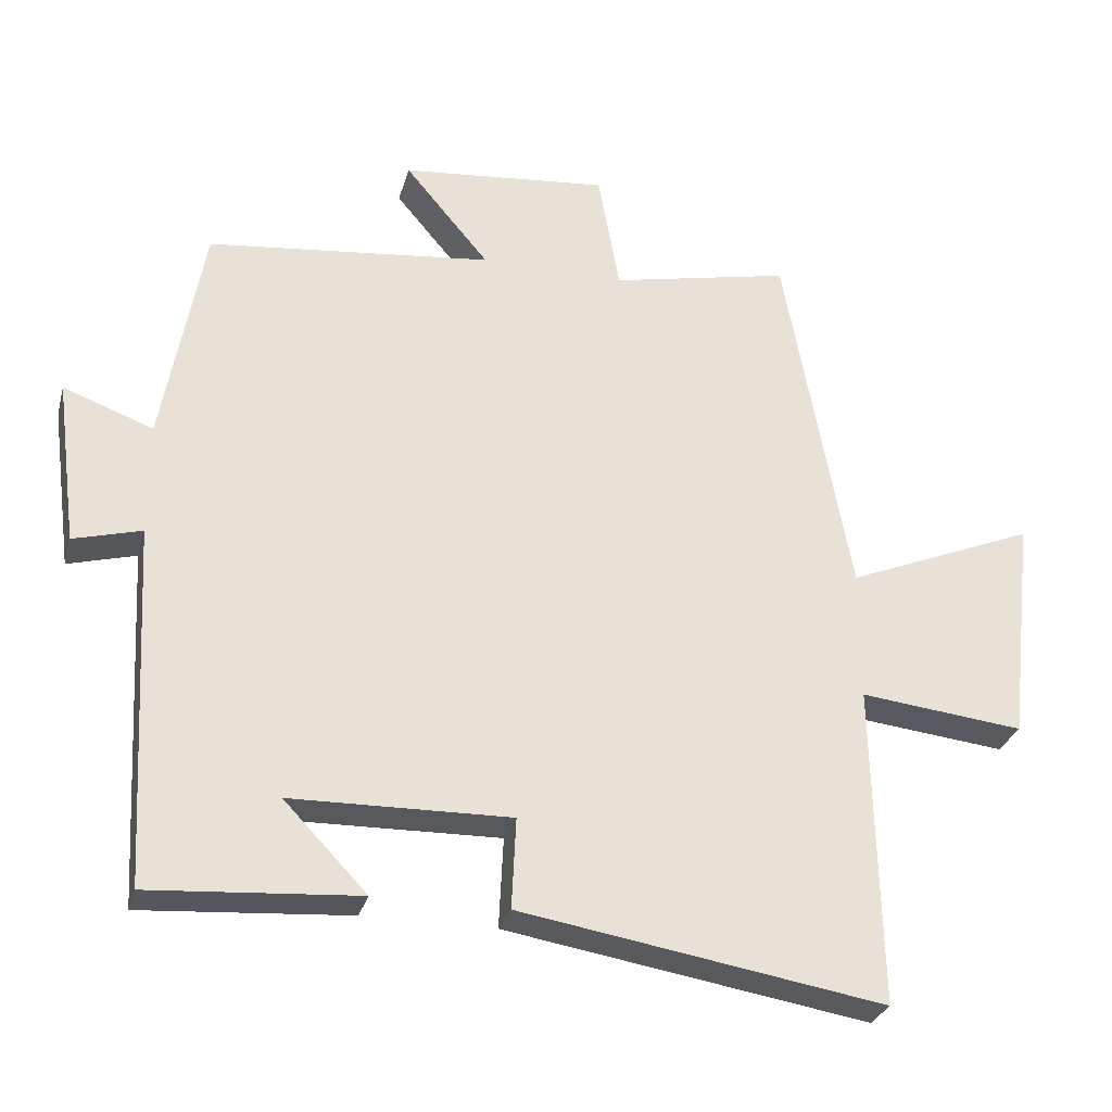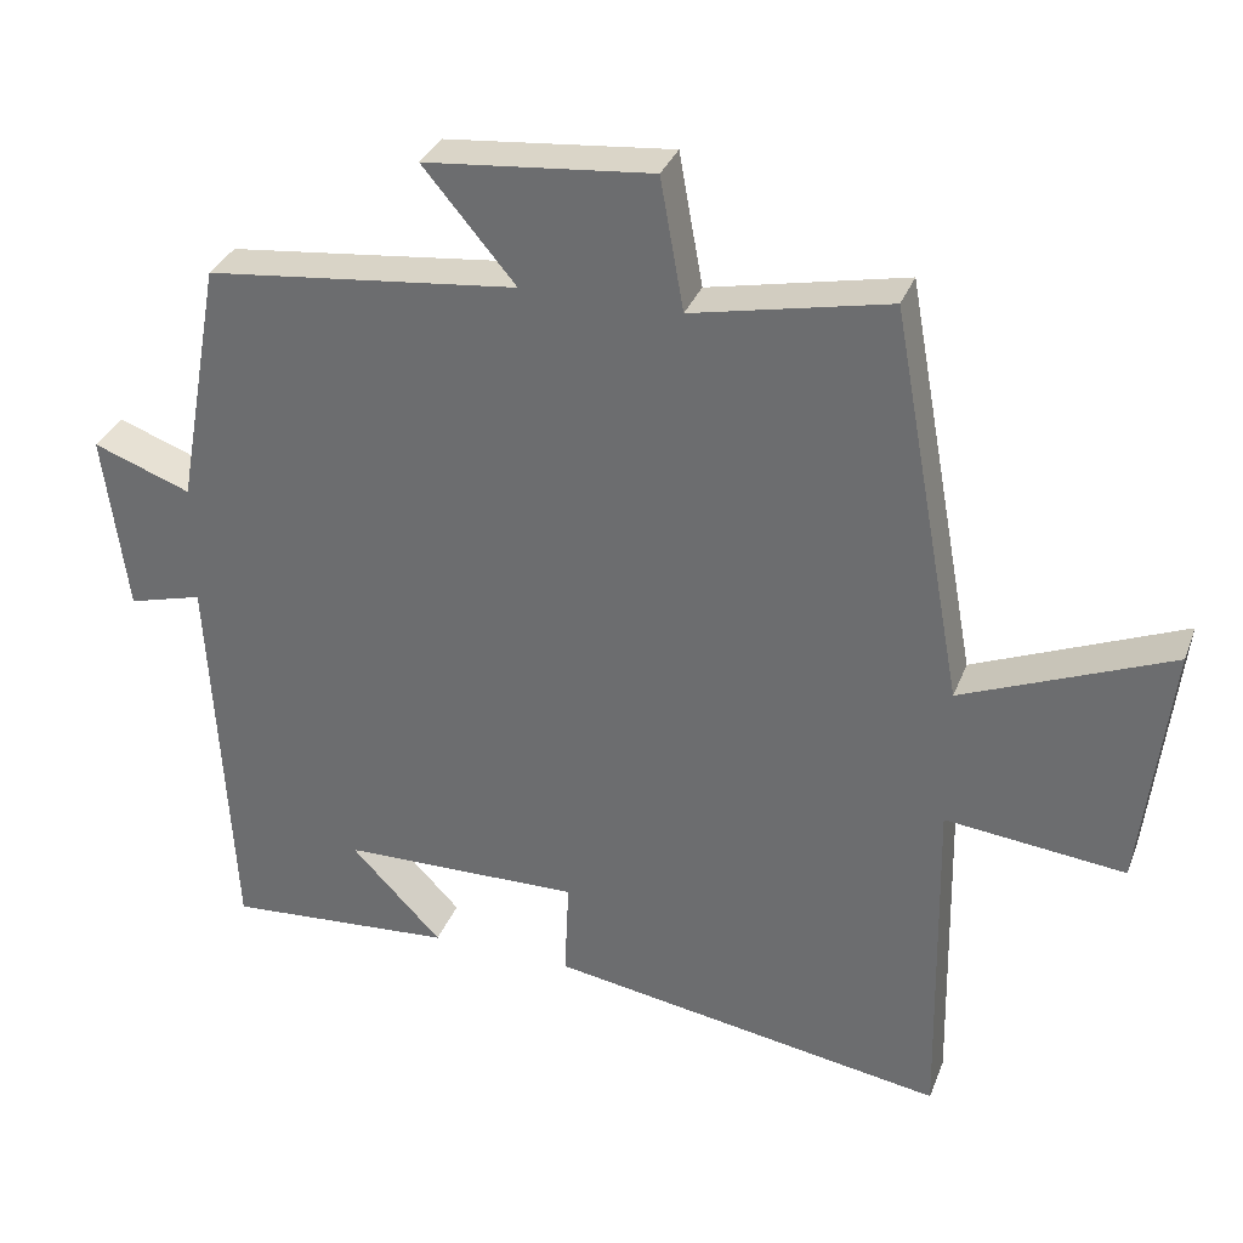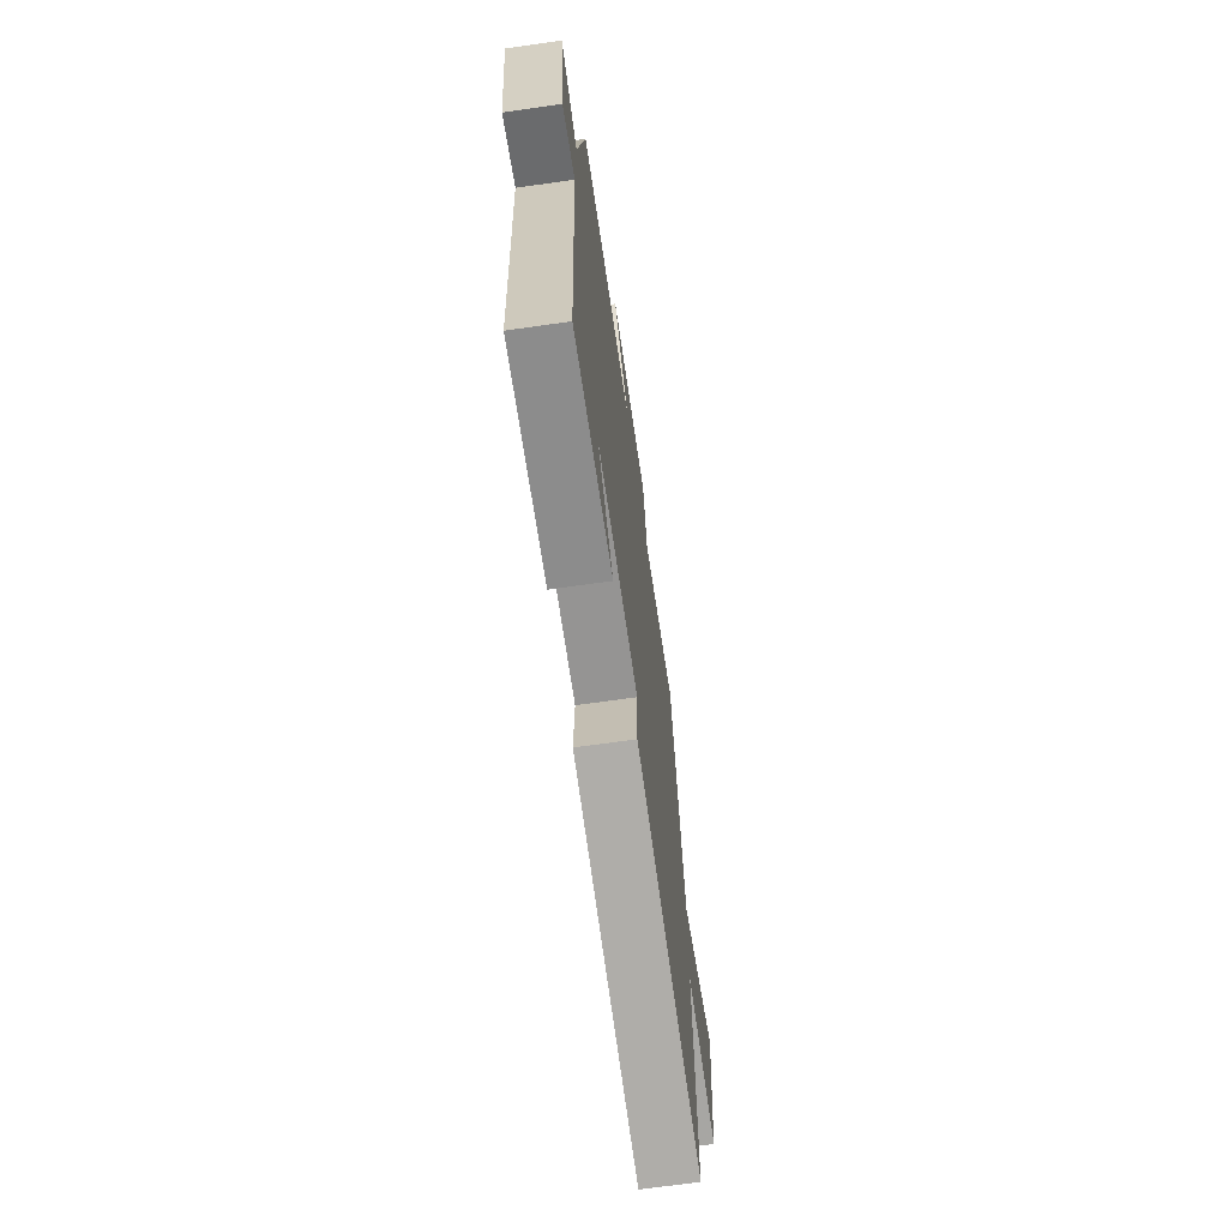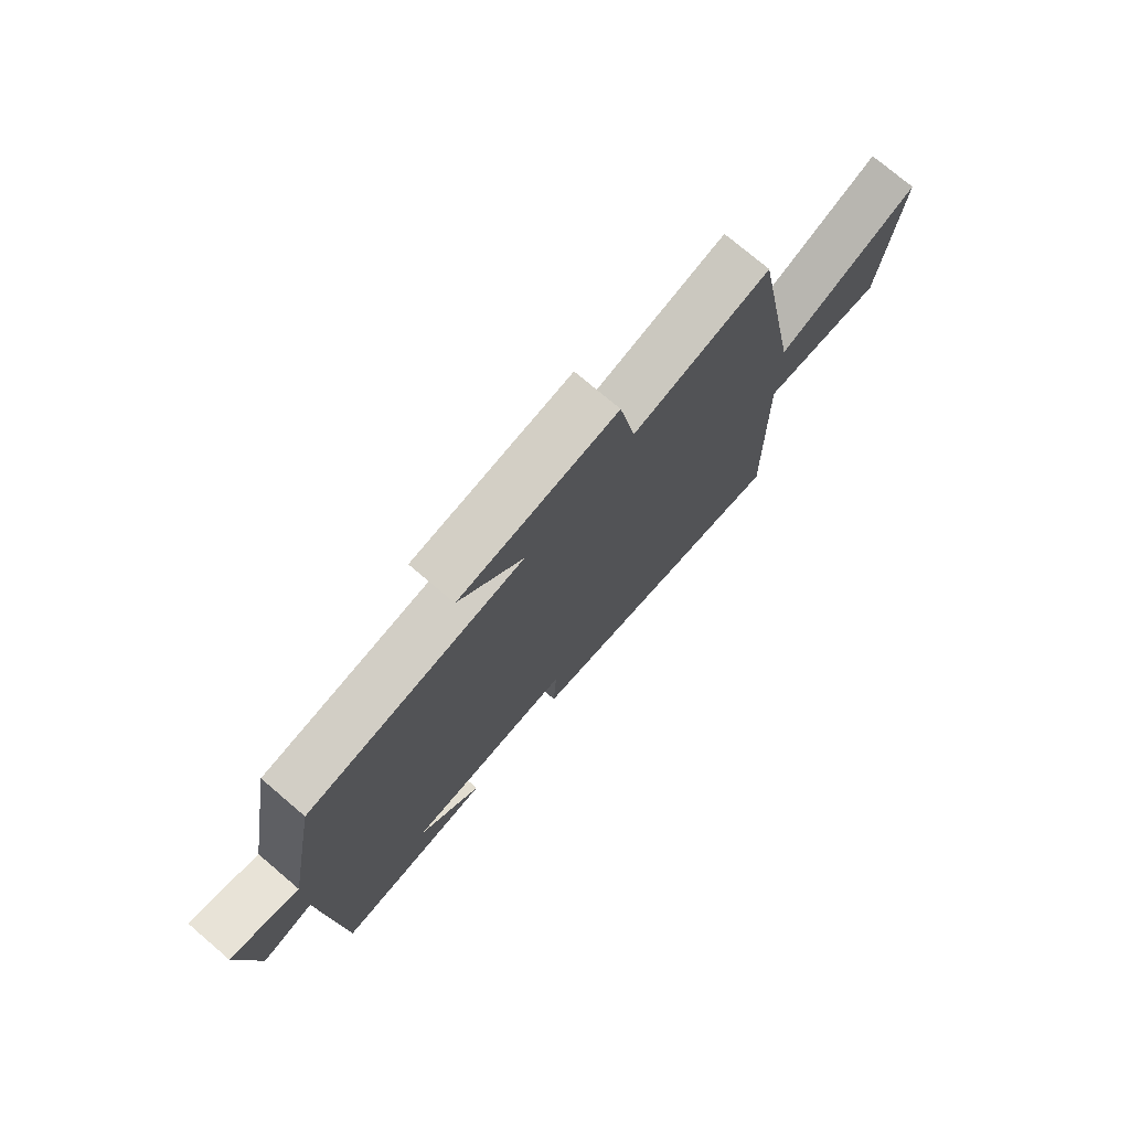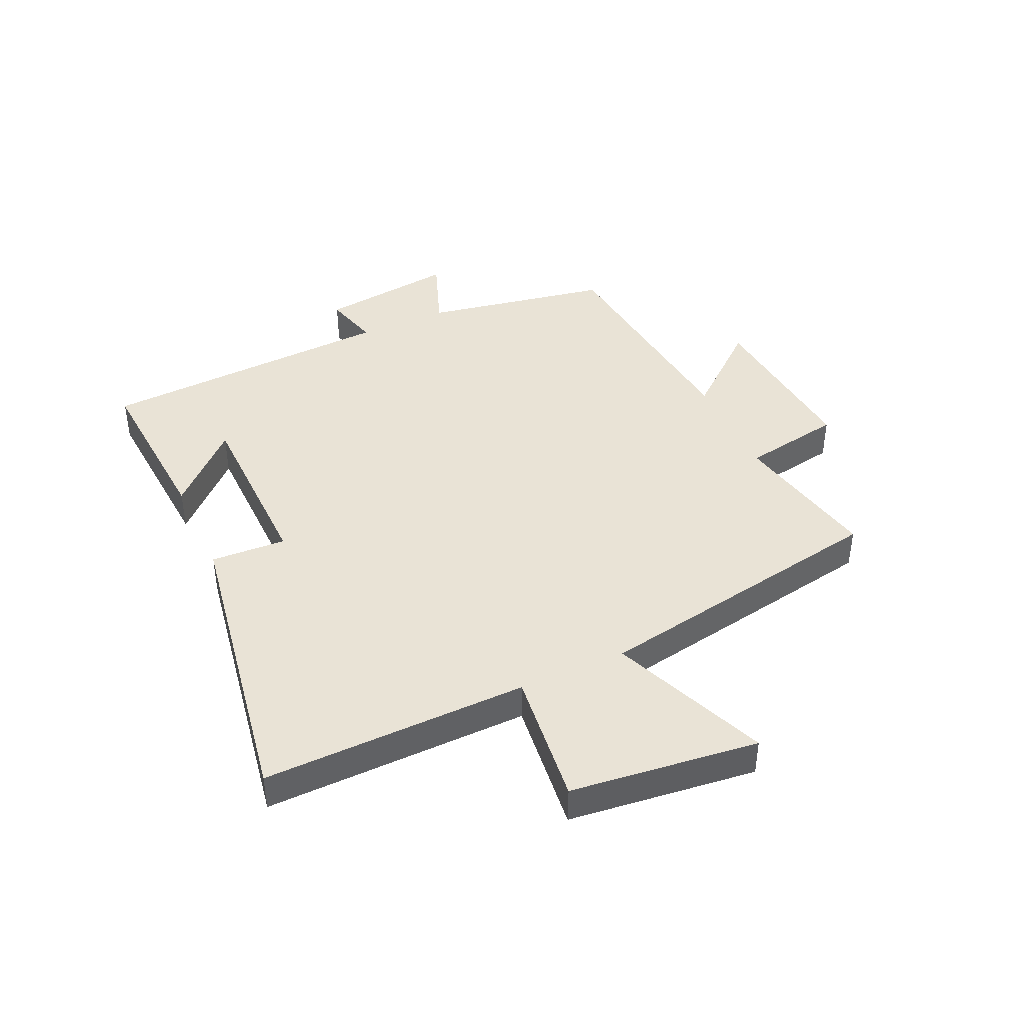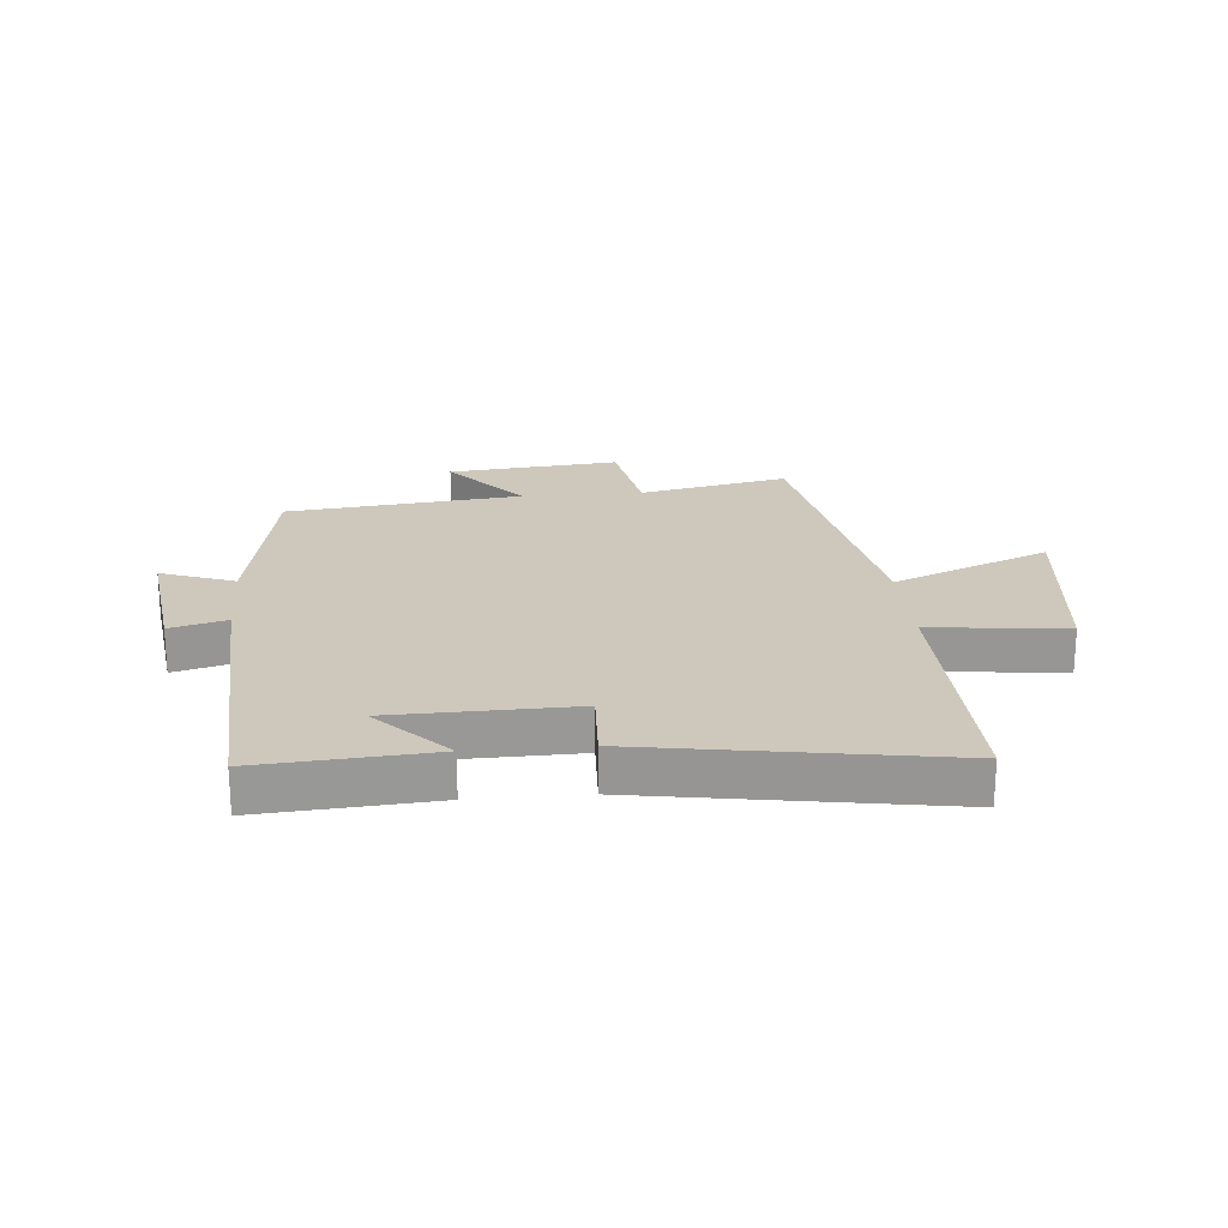
<metadata>
{"format":"obj","ext":"obj","renderer":"f3d","projection":"perspective","resolution":1024,"background":"white","views":[{"elev":-29.1,"azim":165.4,"up":"+Z"},{"elev":32.8,"azim":-161.0,"up":"+Z"},{"elev":-68.2,"azim":98.1,"up":"+Z"},{"elev":75.4,"azim":130.4,"up":"+Z"},{"elev":42.2,"azim":-114.4,"up":"+Y"},{"elev":21.9,"azim":175.0,"up":"+Y"}]}
</metadata>
<code>
v 0.443 0.07 0.456
v 0.5 0.07 0.14
v 0.625 0.07 0.186
v 0.595 0.07 -0.044
v 0.5 0.07 -0.018
v 0.473 0.07 -0.521
v 0.182 0.07 -0.5
v 0.298 0.07 -0.379
v -0.008 0.07 -0.373
v -0.002 0.07 -0.5
v -0.509 0.07 -0.583
v -0.5 0.07 -0.135
v -0.729 0.07 -0.16
v -0.765 0.07 0.158
v -0.5 0.07 0.049
v -0.408 0.07 0.553
v -0.157 0.07 0.5
v -0.127 0.07 0.668
v 0.163 0.07 0.64
v 0.045 0.07 0.5
v 0.443 0 0.456
v 0.5 0 0.14
v 0.625 0 0.186
v 0.595 0 -0.044
v 0.5 0 -0.018
v 0.473 0 -0.521
v 0.182 0 -0.5
v 0.298 0 -0.379
v -0.008 0 -0.373
v -0.002 0 -0.5
v -0.509 0 -0.583
v -0.5 0 -0.135
v -0.729 0 -0.16
v -0.765 0 0.158
v -0.5 0 0.049
v -0.408 0 0.553
v -0.157 0 0.5
v -0.127 0 0.668
v 0.163 0 0.64
v 0.045 0 0.5
f 17 18 19 20
f 17 20 1 2
f 15 16 17 2
f 12 13 14 15
f 12 15 2
f 9 10 11 12
f 8 9 12 2
f 6 7 8
f 5 6 8 2
f 2 3 4 5
f 40 39 38 37
f 22 21 40 37
f 22 37 36 35
f 35 34 33 32
f 22 35 32
f 32 31 30 29
f 22 32 29 28
f 28 27 26
f 22 28 26 25
f 25 24 23 22
f 1 21 22 2
f 2 22 23 3
f 3 23 24 4
f 4 24 25 5
f 5 25 26 6
f 6 26 27 7
f 7 27 28 8
f 8 28 29 9
f 9 29 30 10
f 10 30 31 11
f 11 31 32 12
f 12 32 33 13
f 13 33 34 14
f 14 34 35 15
f 15 35 36 16
f 16 36 37 17
f 17 37 38 18
f 18 38 39 19
f 19 39 40 20
f 20 40 21 1

</code>
